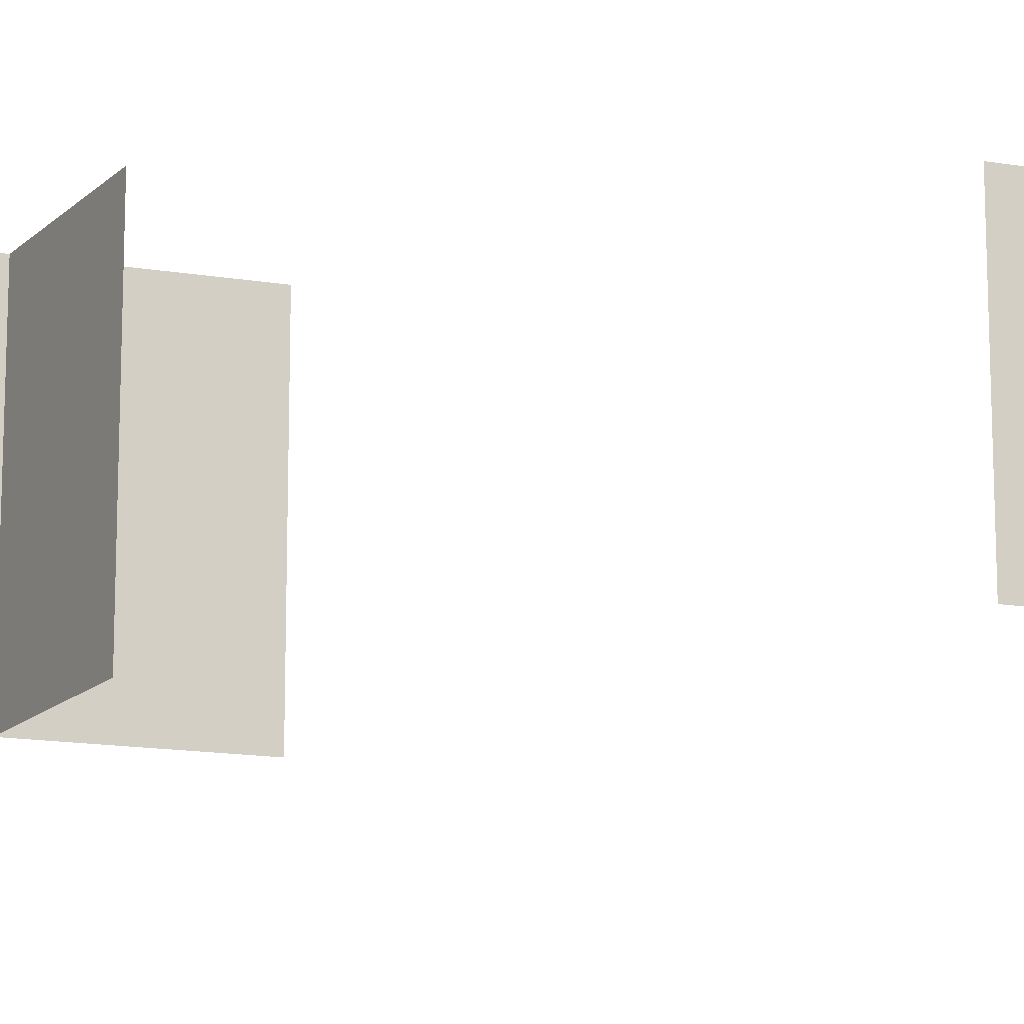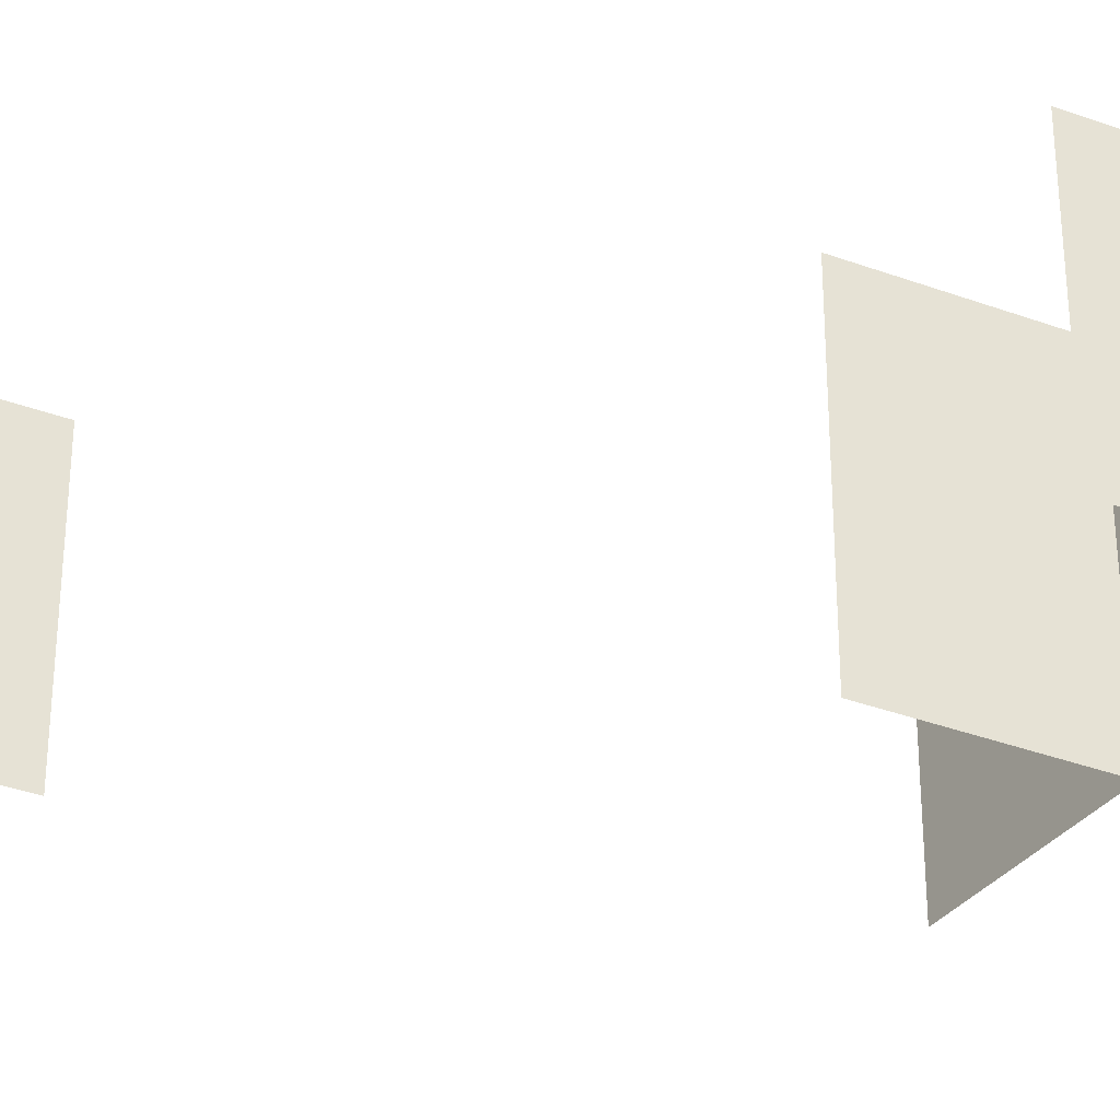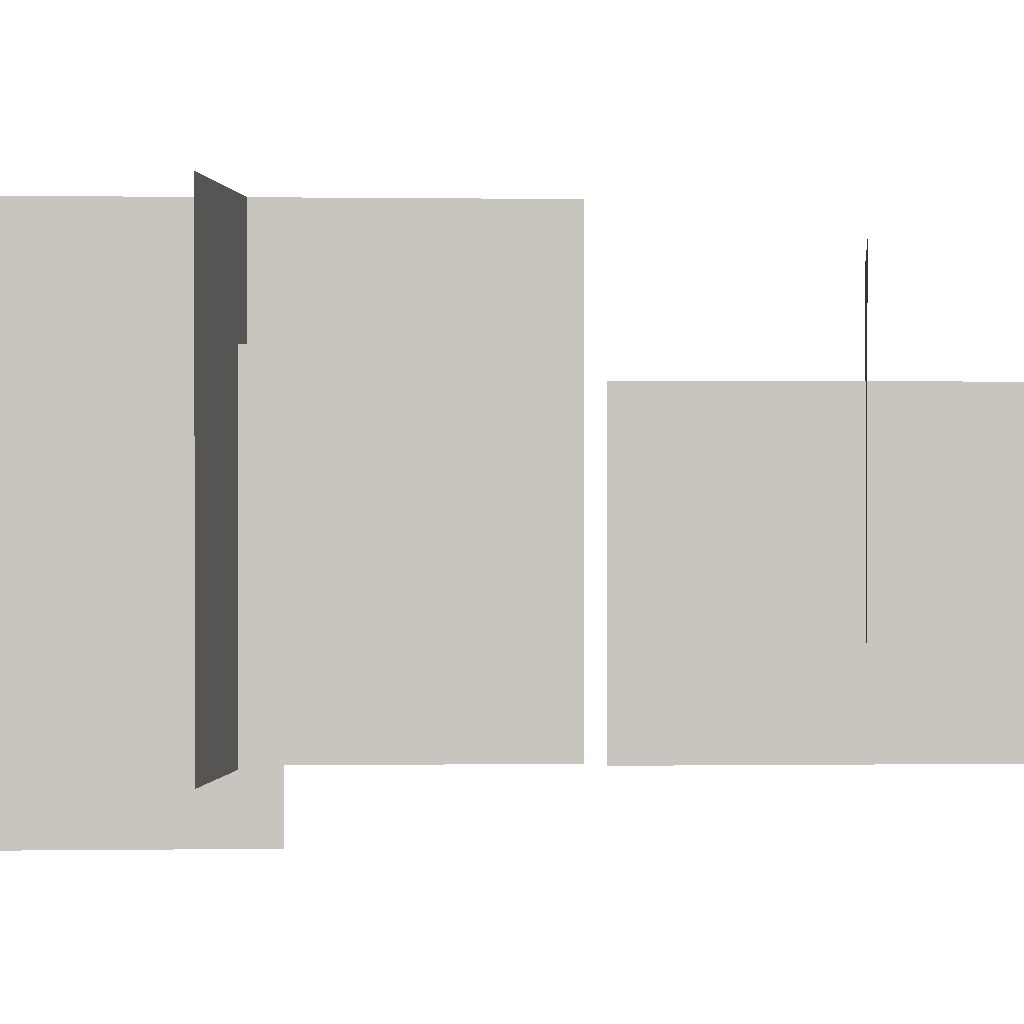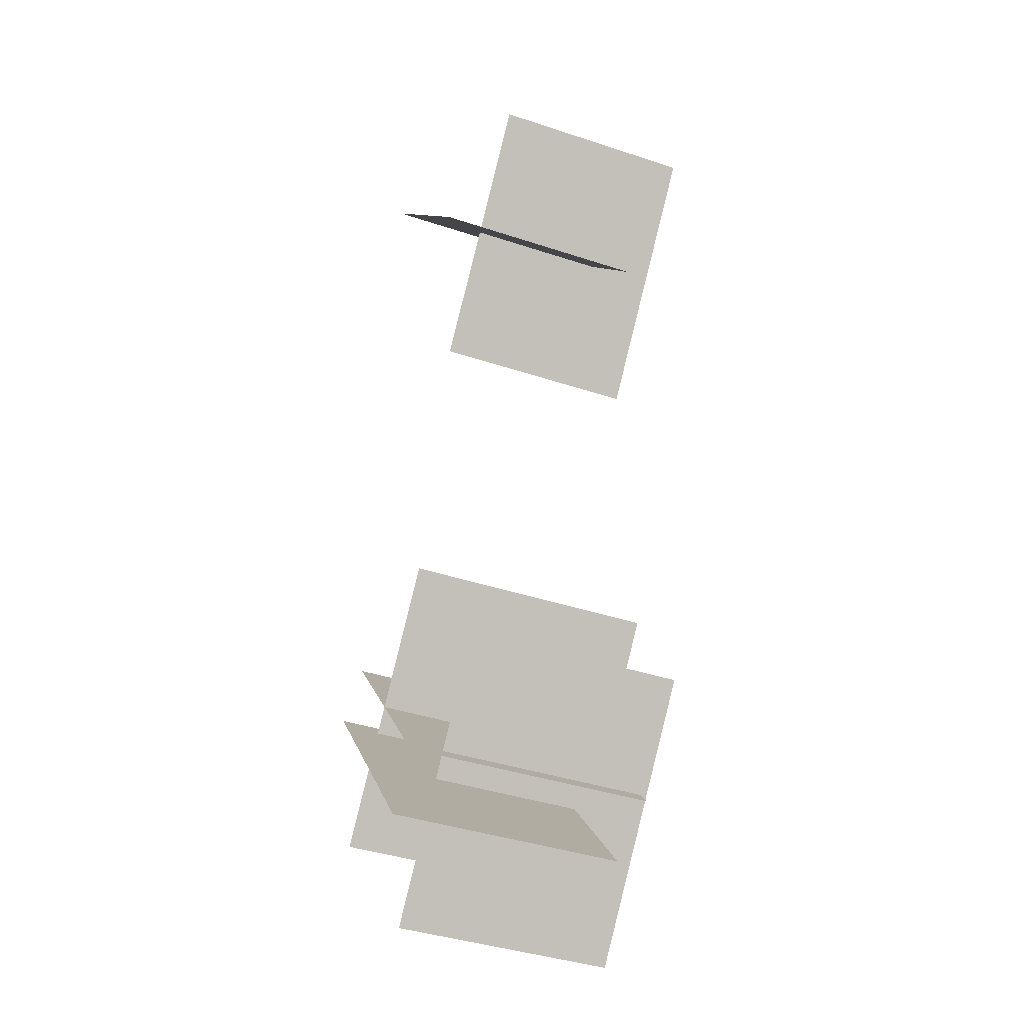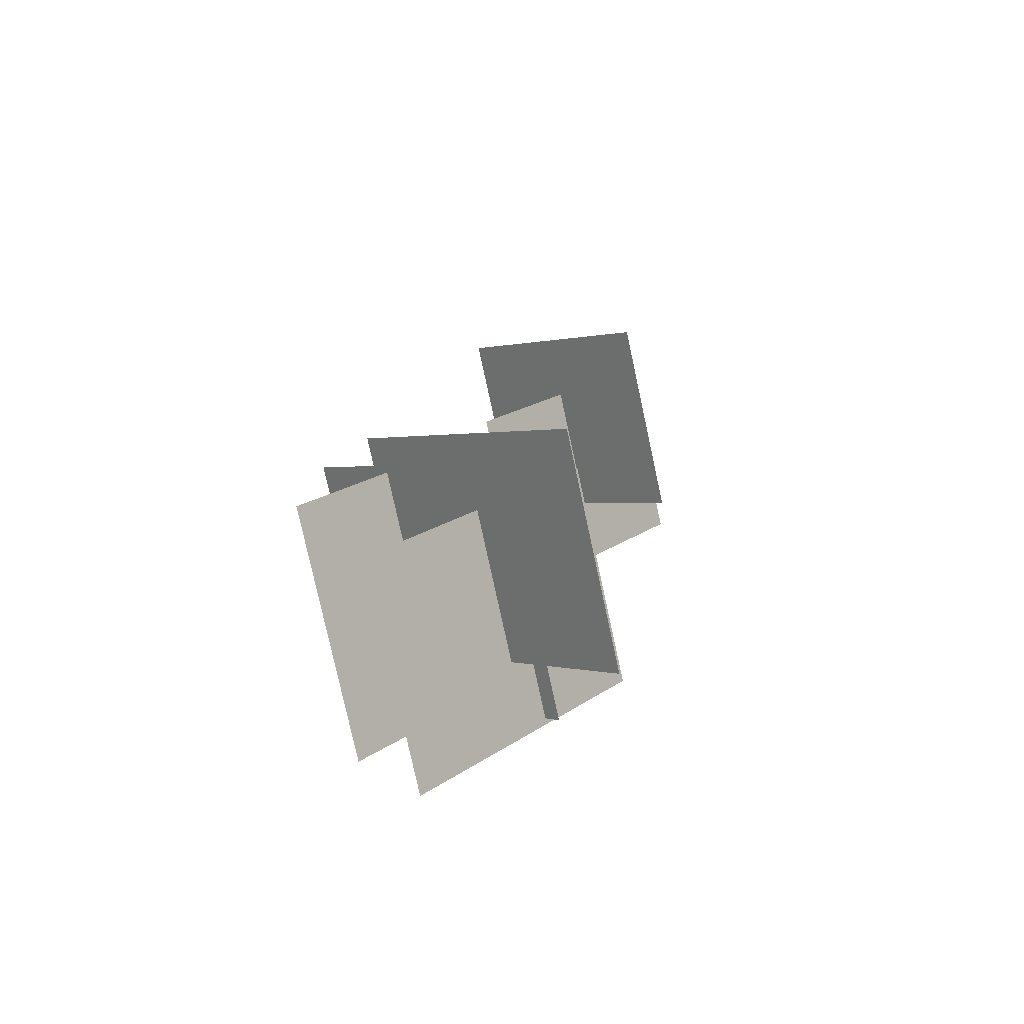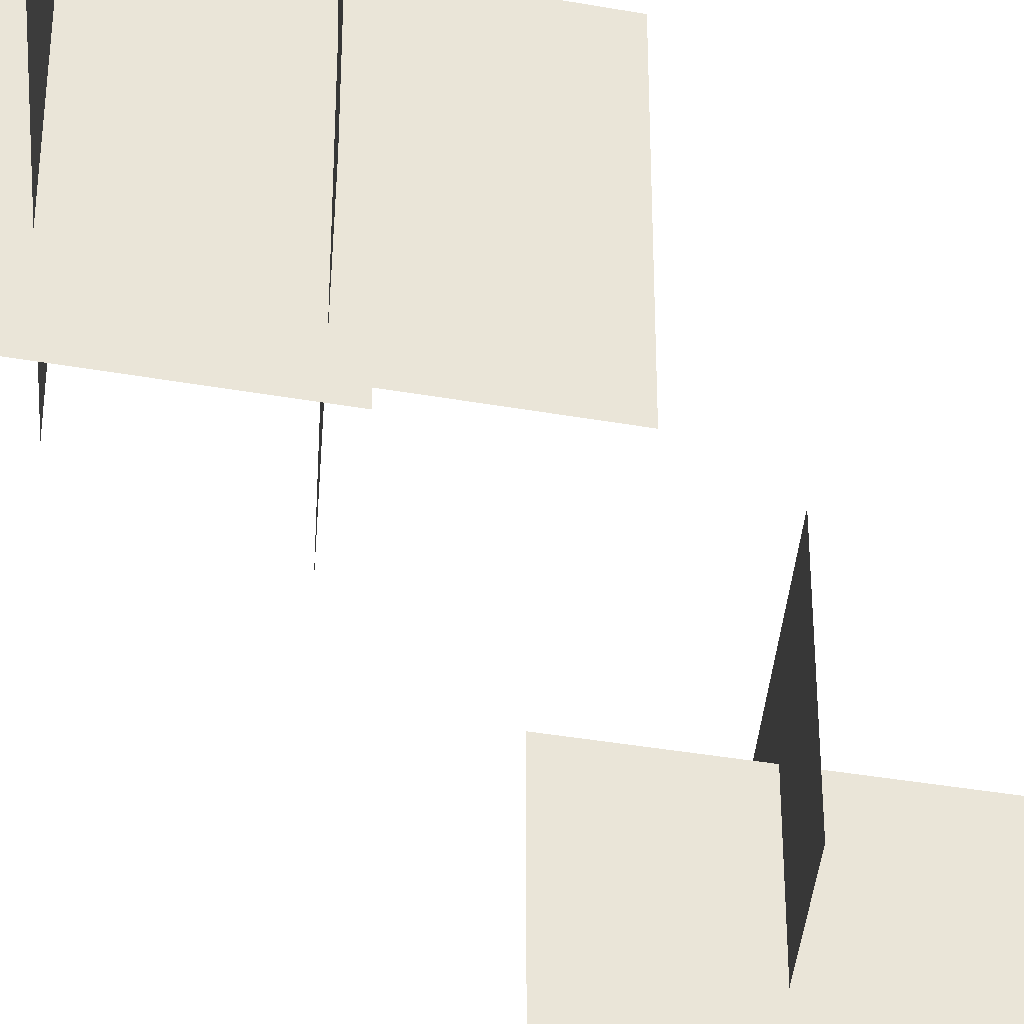
<metadata>
{"format":"obj","ext":"obj","renderer":"f3d","projection":"perspective","resolution":1024,"background":"white","views":[{"elev":-15.2,"azim":-68.5,"up":"+Y"},{"elev":-36.4,"azim":105.4,"up":"+Y"},{"elev":0.2,"azim":-134.4,"up":"+Y"},{"elev":-42.0,"azim":68.5,"up":"+Z"},{"elev":-79.6,"azim":12.3,"up":"+Z"},{"elev":-36.9,"azim":-143.1,"up":"+Y"}]}
</metadata>
<code>
g Object68
v 4.65 2.747 -14.32
v -6.541 2.747 -27.2
v -6.541 15.3 -27.2
v 4.65 15.3 -14.32
v -6.428 -1.369 -14.23
v 4.536 -1.369 -27.29
v 4.536 11.18 -27.29
v -6.428 11.18 -14.23
v 0.9593 0.6068 -7.451
v -10.23 0.6068 -20.32
v -10.23 14.96 -20.32
v 0.9593 14.96 -7.451
v -10.12 0.6068 -7.355
v 0.8461 0.6068 -20.42
v 0.8461 14.96 -20.42
v -10.12 14.96 -7.355
v 10.23 2.747 27.2
v -0.9588 2.747 14.32
v -0.9588 15.3 14.32
v 10.23 15.3 27.2
v -0.8456 -1.369 27.29
v 10.12 -1.369 14.23
v 10.12 11.18 14.23
v -0.8456 11.18 27.29
f 3 1 2
f 1 3 4
f 7 5 6
f 5 7 8
f 11 9 10
f 9 11 12
f 15 13 14
f 13 15 16
f 19 17 18
f 17 19 20
f 23 21 22
f 21 23 24

</code>
